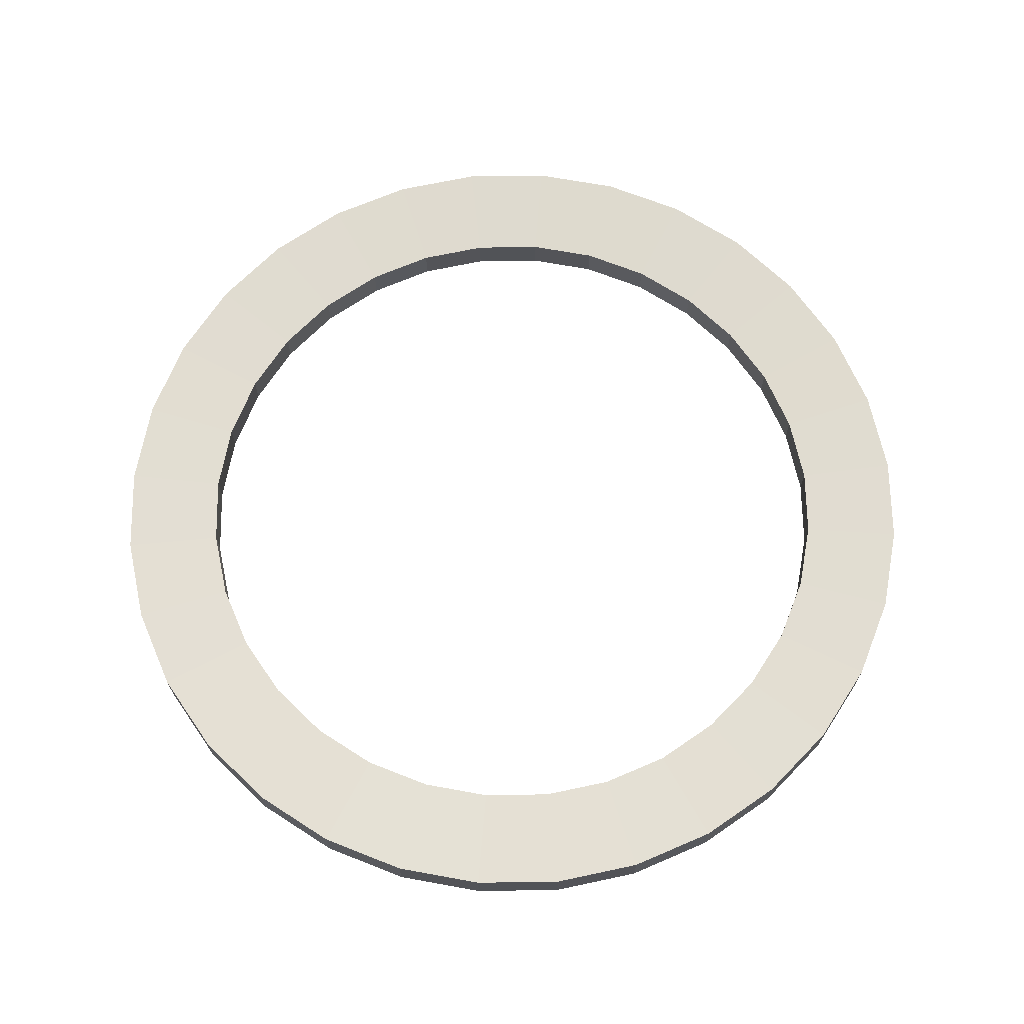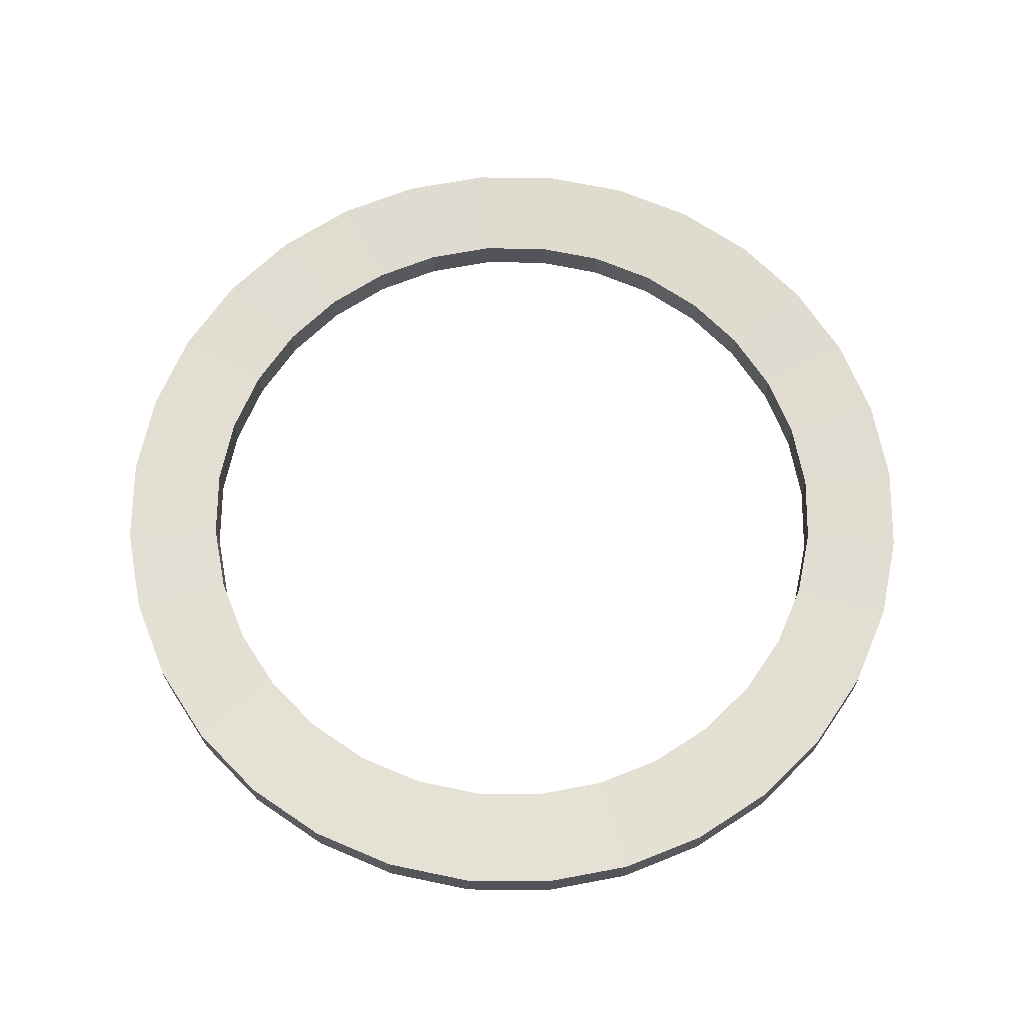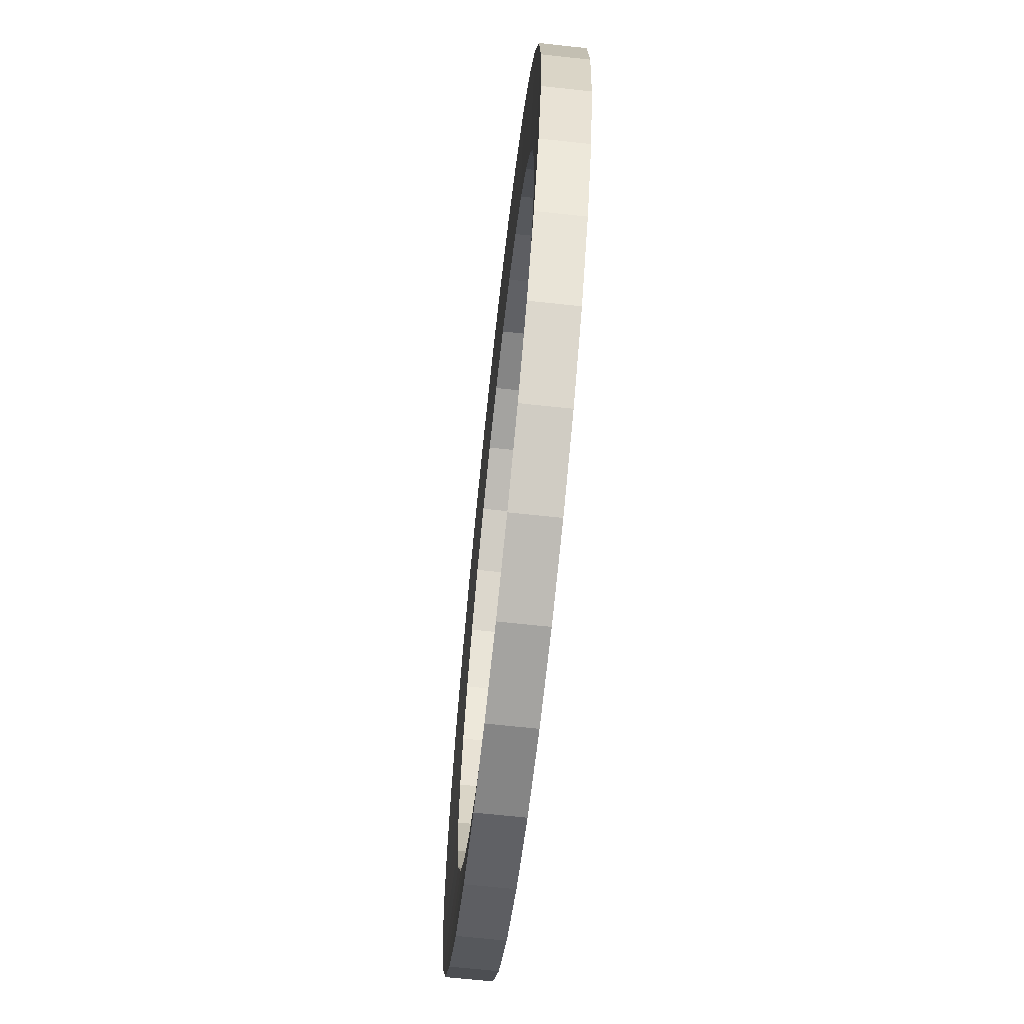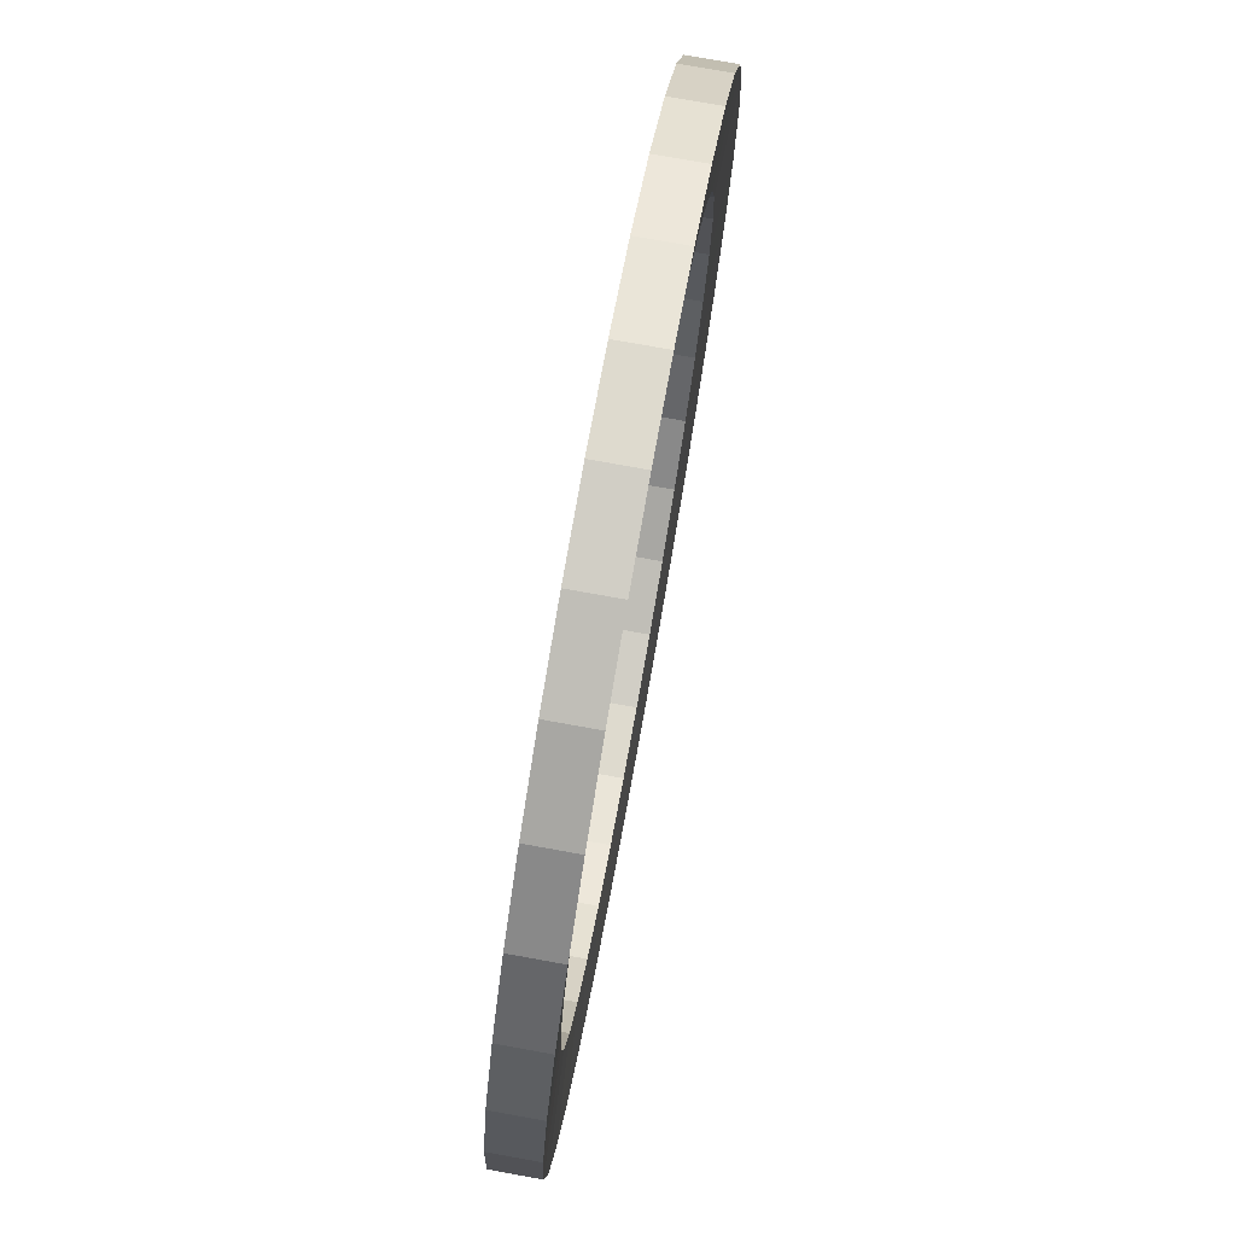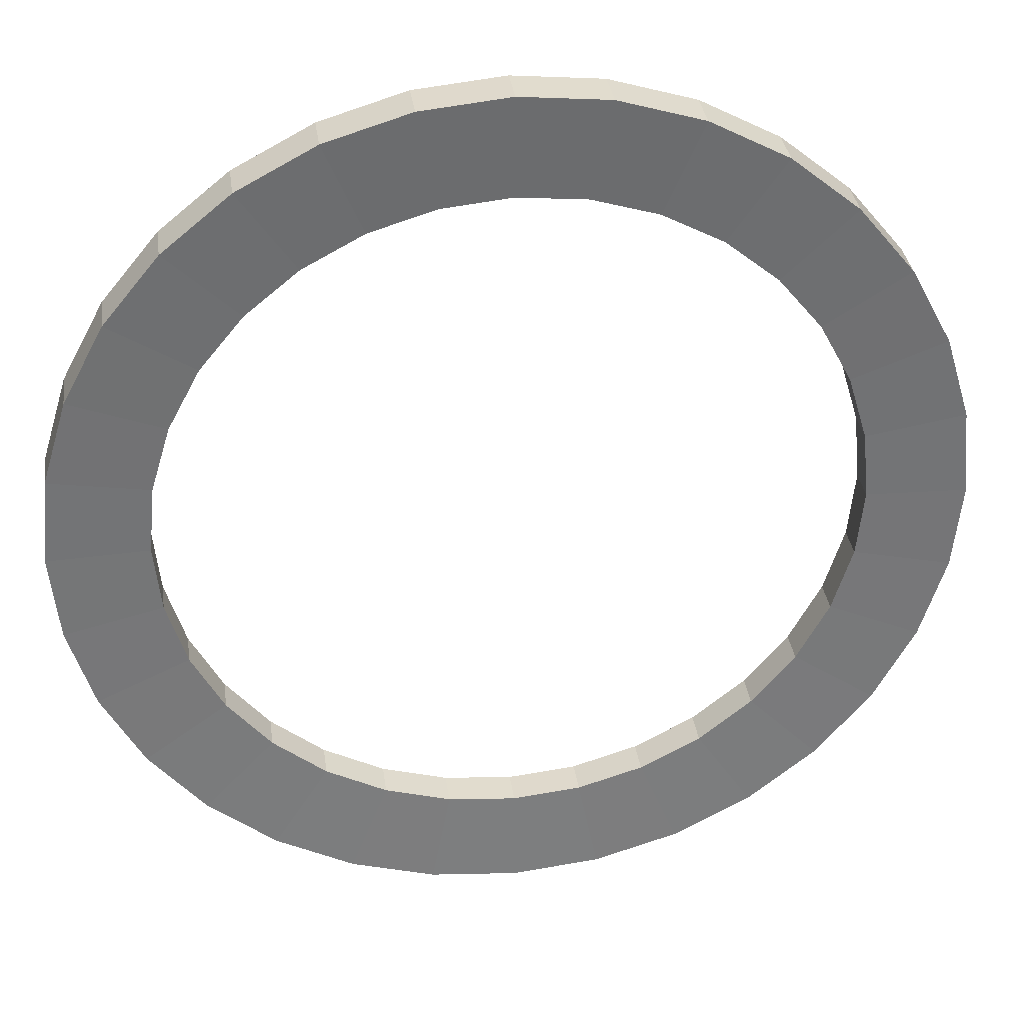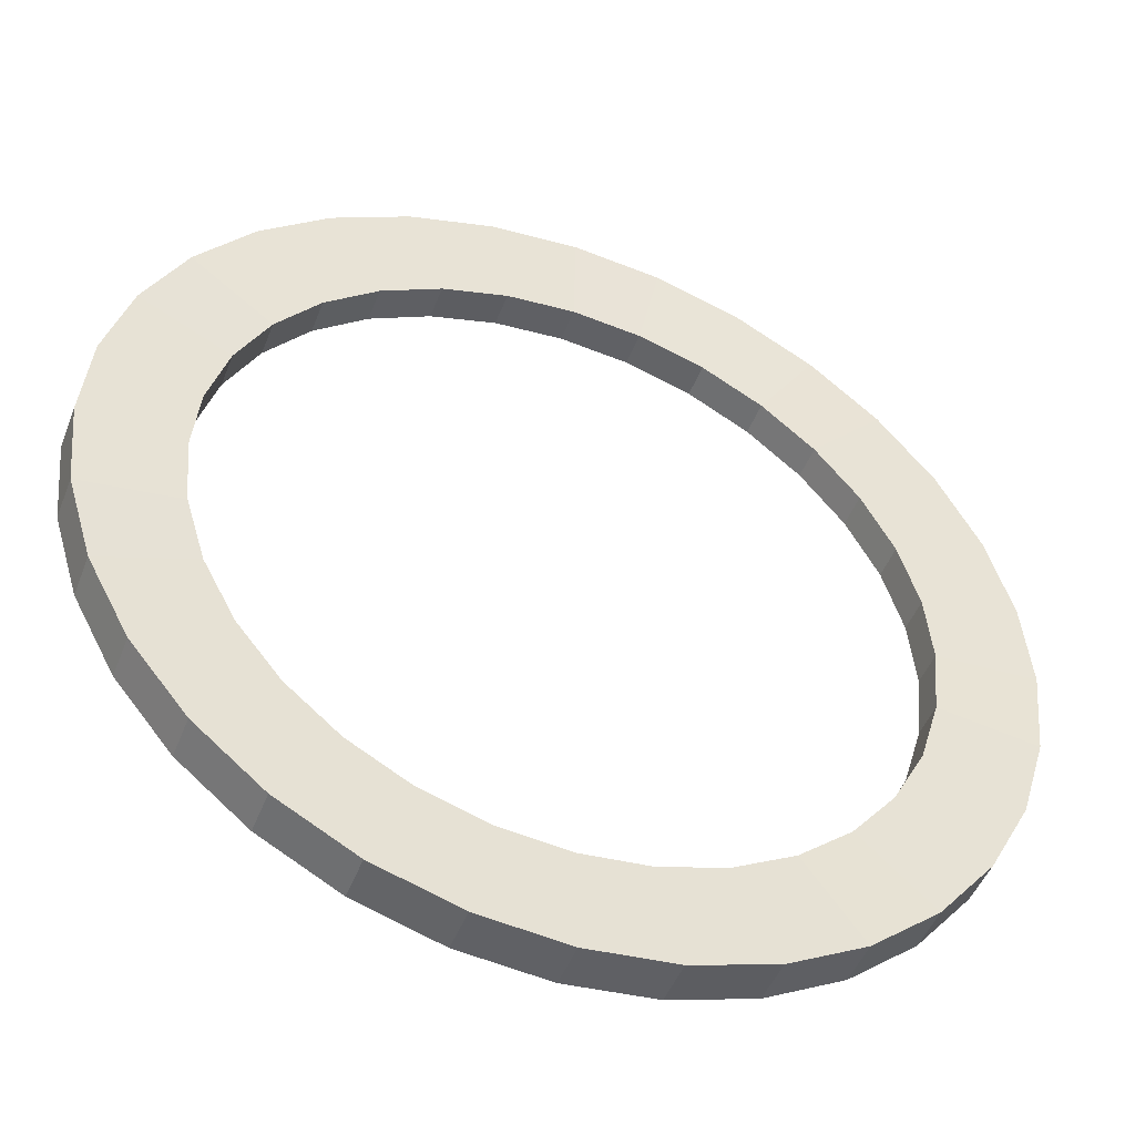
<metadata>
{"format":"obj","ext":"obj","renderer":"f3d","projection":"perspective","resolution":1024,"background":"white","views":[{"elev":68.1,"azim":173.5,"up":"+Y"},{"elev":67.5,"azim":-16.3,"up":"+Y"},{"elev":-67.3,"azim":83.8,"up":"+Z"},{"elev":76.9,"azim":100.2,"up":"+Z"},{"elev":34.0,"azim":-7.9,"up":"+Z"},{"elev":-47.7,"azim":-20.8,"up":"+Z"}]}
</metadata>
<code>
o Circle_Circle.004
v 0 0 -1.003
v -0.1951 0 -0.9838
v -0.3827 0 -0.9269
v -0.5556 0 -0.8345
v -0.7071 0 -0.7102
v -0.8315 0 -0.5586
v -0.9239 0 -0.3857
v -0.9808 0 -0.1981
v -1 0 -0.003046
v -0.9808 0 0.192
v -0.9239 0 0.3796
v -0.8315 0 0.5525
v -0.7071 0 0.7041
v -0.5556 0 0.8284
v -0.3827 0 0.9208
v -0.1951 0 0.9777
v 0 0 0.997
v 0.1951 0 0.9777
v 0.3827 0 0.9208
v 0.5556 0 0.8284
v 0.7071 0 0.7041
v 0.8315 0 0.5525
v 0.9239 0 0.3796
v 0.9808 0 0.192
v 1 0 -0.003047
v 0.9808 0 -0.1981
v 0.9239 0 -0.3857
v 0.8315 0 -0.5586
v 0.7071 0 -0.7102
v 0.5556 0 -0.8345
v 0.3827 0 -0.9269
v 0.1951 0 -0.9838
v 0 -0.1 -1.003
v -0.1951 -0.1 -0.9838
v -0.3827 -0.1 -0.9269
v -0.5556 -0.1 -0.8345
v -0.7071 -0.1 -0.7102
v -0.8315 -0.1 -0.5586
v -0.9239 -0.1 -0.3857
v -0.9808 -0.1 -0.1981
v -1 -0.1 -0.003046
v -0.9808 -0.1 0.192
v -0.9239 -0.1 0.3796
v -0.8315 -0.1 0.5525
v -0.7071 -0.1 0.7041
v -0.5556 -0.1 0.8284
v -0.3827 -0.1 0.9208
v -0.1951 -0.1 0.9777
v 0 -0.1 0.997
v 0.1951 -0.1 0.9777
v 0.3827 -0.1 0.9208
v 0.5556 -0.1 0.8284
v 0.7071 -0.1 0.7041
v 0.8315 -0.1 0.5525
v 0.9239 -0.1 0.3796
v 0.9808 -0.1 0.192
v 1 -0.1 -0.003047
v 0.9808 -0.1 -0.1981
v 0.9239 -0.1 -0.3857
v 0.8315 -0.1 -0.5586
v 0.7071 -0.1 -0.7102
v 0.5556 -0.1 -0.8345
v 0.3827 -0.1 -0.9269
v 0.1951 -0.1 -0.9838
v -0 -0.0111 -0.781
v -0.1518 -0.0111 -0.766
v -0.2977 -0.0111 -0.7218
v -0.4322 -0.0111 -0.6499
v -0.5501 -0.0111 -0.5531
v -0.6468 -0.0111 -0.4353
v -0.7187 -0.0111 -0.3008
v -0.763 -0.0111 -0.1548
v -0.778 -0.0111 -0.003046
v -0.763 -0.0111 0.1487
v -0.7187 -0.0111 0.2947
v -0.6468 -0.0111 0.4292
v -0.5501 -0.0111 0.547
v -0.4322 -0.0111 0.6438
v -0.2977 -0.0111 0.7157
v -0.1518 -0.0111 0.76
v 0 -0.0111 0.7749
v 0.1518 -0.0111 0.76
v 0.2977 -0.0111 0.7157
v 0.4322 -0.0111 0.6438
v 0.5501 -0.0111 0.547
v 0.6468 -0.0111 0.4292
v 0.7187 -0.0111 0.2947
v 0.763 -0.0111 0.1487
v 0.778 -0.0111 -0.003046
v 0.763 -0.0111 -0.1548
v 0.7187 -0.0111 -0.3008
v 0.6468 -0.0111 -0.4353
v 0.5501 -0.0111 -0.5531
v 0.4322 -0.0111 -0.6499
v 0.2977 -0.0111 -0.7218
v 0.1518 -0.0111 -0.766
v -0 -0.0889 -0.781
v -0.1518 -0.0889 -0.766
v -0.2977 -0.0889 -0.7218
v -0.4322 -0.0889 -0.6499
v -0.5501 -0.0889 -0.5531
v -0.6468 -0.0889 -0.4353
v -0.7187 -0.0889 -0.3008
v -0.763 -0.0889 -0.1548
v -0.778 -0.0889 -0.003046
v -0.763 -0.0889 0.1487
v -0.7187 -0.0889 0.2947
v -0.6468 -0.0889 0.4292
v -0.5501 -0.0889 0.547
v -0.4322 -0.0889 0.6438
v -0.2977 -0.0889 0.7157
v -0.1518 -0.0889 0.76
v 0 -0.0889 0.7749
v 0.1518 -0.0889 0.76
v 0.2977 -0.0889 0.7157
v 0.4322 -0.0889 0.6438
v 0.5501 -0.0889 0.547
v 0.6468 -0.0889 0.4292
v 0.7187 -0.0889 0.2947
v 0.763 -0.0889 0.1487
v 0.778 -0.0889 -0.003046
v 0.763 -0.0889 -0.1548
v 0.7187 -0.0889 -0.3008
v 0.6468 -0.0889 -0.4353
v 0.5501 -0.0889 -0.5531
v 0.4322 -0.0889 -0.6499
v 0.2977 -0.0889 -0.7218
v 0.1518 -0.0889 -0.766
f 25 24 56 57
f 12 11 43 44
f 26 25 57 58
f 13 12 44 45
f 27 26 58 59
f 14 13 45 46
f 28 27 59 60
f 15 14 46 47
f 2 1 33 34
f 29 28 60 61
f 16 15 47 48
f 3 2 34 35
f 30 29 61 62
f 17 16 48 49
f 4 3 35 36
f 31 30 62 63
f 18 17 49 50
f 5 4 36 37
f 32 31 63 64
f 19 18 50 51
f 6 5 37 38
f 1 32 64 33
f 20 19 51 52
f 7 6 38 39
f 21 20 52 53
f 8 7 39 40
f 22 21 53 54
f 9 8 40 41
f 23 22 54 55
f 10 9 41 42
f 24 23 55 56
f 11 10 42 43
f 89 121 120 88
f 76 108 107 75
f 90 122 121 89
f 77 109 108 76
f 91 123 122 90
f 78 110 109 77
f 92 124 123 91
f 79 111 110 78
f 66 98 97 65
f 93 125 124 92
f 80 112 111 79
f 67 99 98 66
f 94 126 125 93
f 81 113 112 80
f 68 100 99 67
f 95 127 126 94
f 82 114 113 81
f 69 101 100 68
f 96 128 127 95
f 83 115 114 82
f 70 102 101 69
f 65 97 128 96
f 84 116 115 83
f 71 103 102 70
f 85 117 116 84
f 72 104 103 71
f 86 118 117 85
f 73 105 104 72
f 87 119 118 86
f 74 106 105 73
f 88 120 119 87
f 75 107 106 74
f 17 81 80 16
f 43 107 108 44
f 18 82 81 17
f 44 108 109 45
f 19 83 82 18
f 45 109 110 46
f 20 84 83 19
f 46 110 111 47
f 21 85 84 20
f 47 111 112 48
f 22 86 85 21
f 48 112 113 49
f 23 87 86 22
f 49 113 114 50
f 24 88 87 23
f 50 114 115 51
f 25 89 88 24
f 51 115 116 52
f 26 90 89 25
f 52 116 117 53
f 27 91 90 26
f 53 117 118 54
f 28 92 91 27
f 2 66 65 1
f 54 118 119 55
f 29 93 92 28
f 3 67 66 2
f 55 119 120 56
f 30 94 93 29
f 4 68 67 3
f 56 120 121 57
f 31 95 94 30
f 5 69 68 4
f 57 121 122 58
f 32 96 95 31
f 6 70 69 5
f 58 122 123 59
f 1 65 96 32
f 7 71 70 6
f 59 123 124 60
f 33 97 98 34
f 8 72 71 7
f 60 124 125 61
f 34 98 99 35
f 9 73 72 8
f 61 125 126 62
f 35 99 100 36
f 10 74 73 9
f 62 126 127 63
f 36 100 101 37
f 11 75 74 10
f 63 127 128 64
f 37 101 102 38
f 12 76 75 11
f 64 128 97 33
f 38 102 103 39
f 13 77 76 12
f 39 103 104 40
f 14 78 77 13
f 40 104 105 41
f 15 79 78 14
f 41 105 106 42
f 16 80 79 15
f 42 106 107 43

</code>
